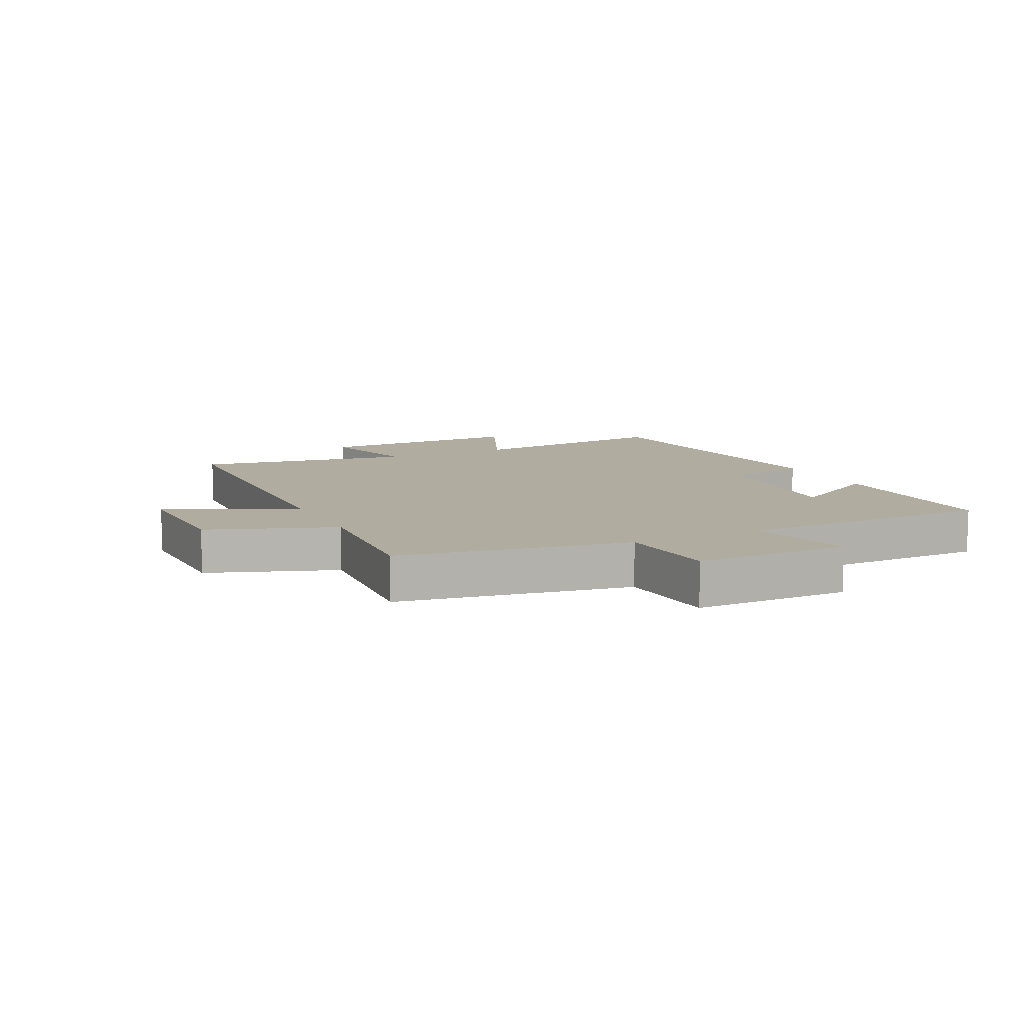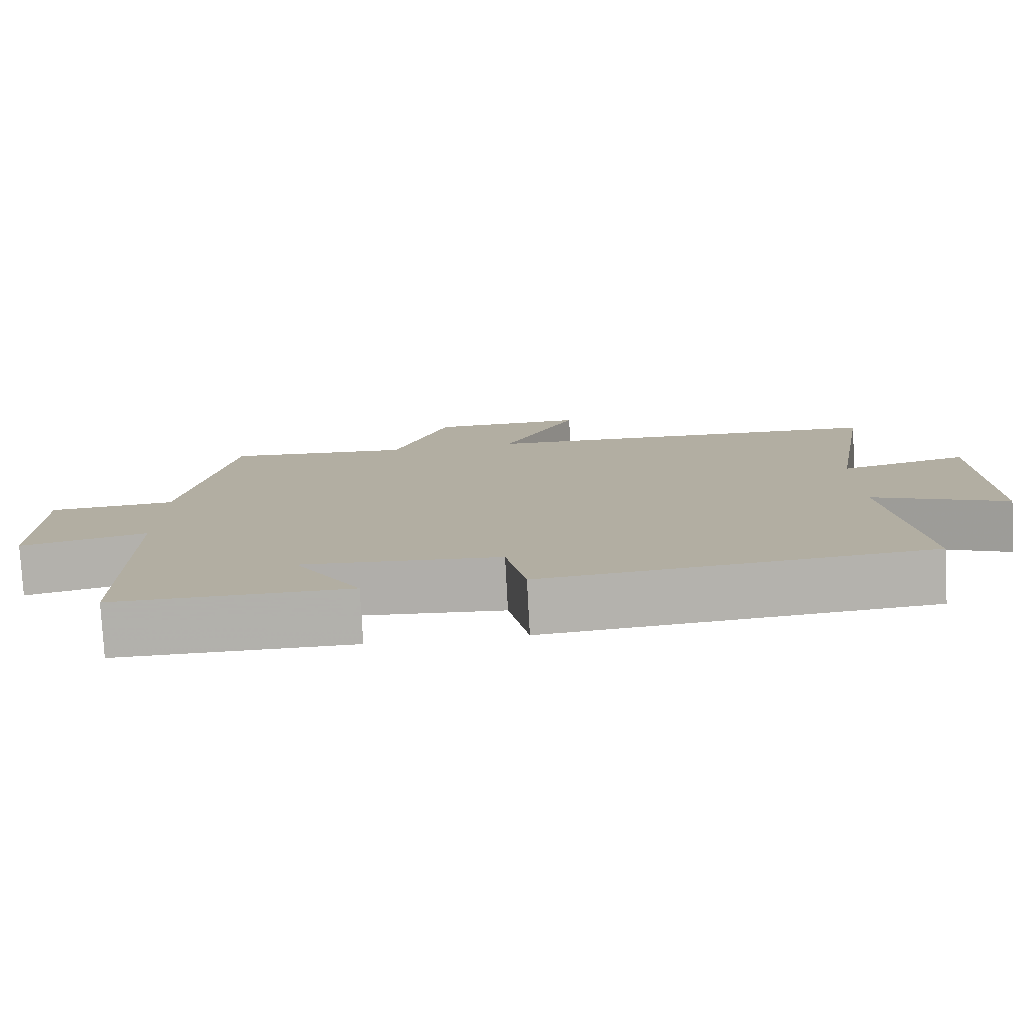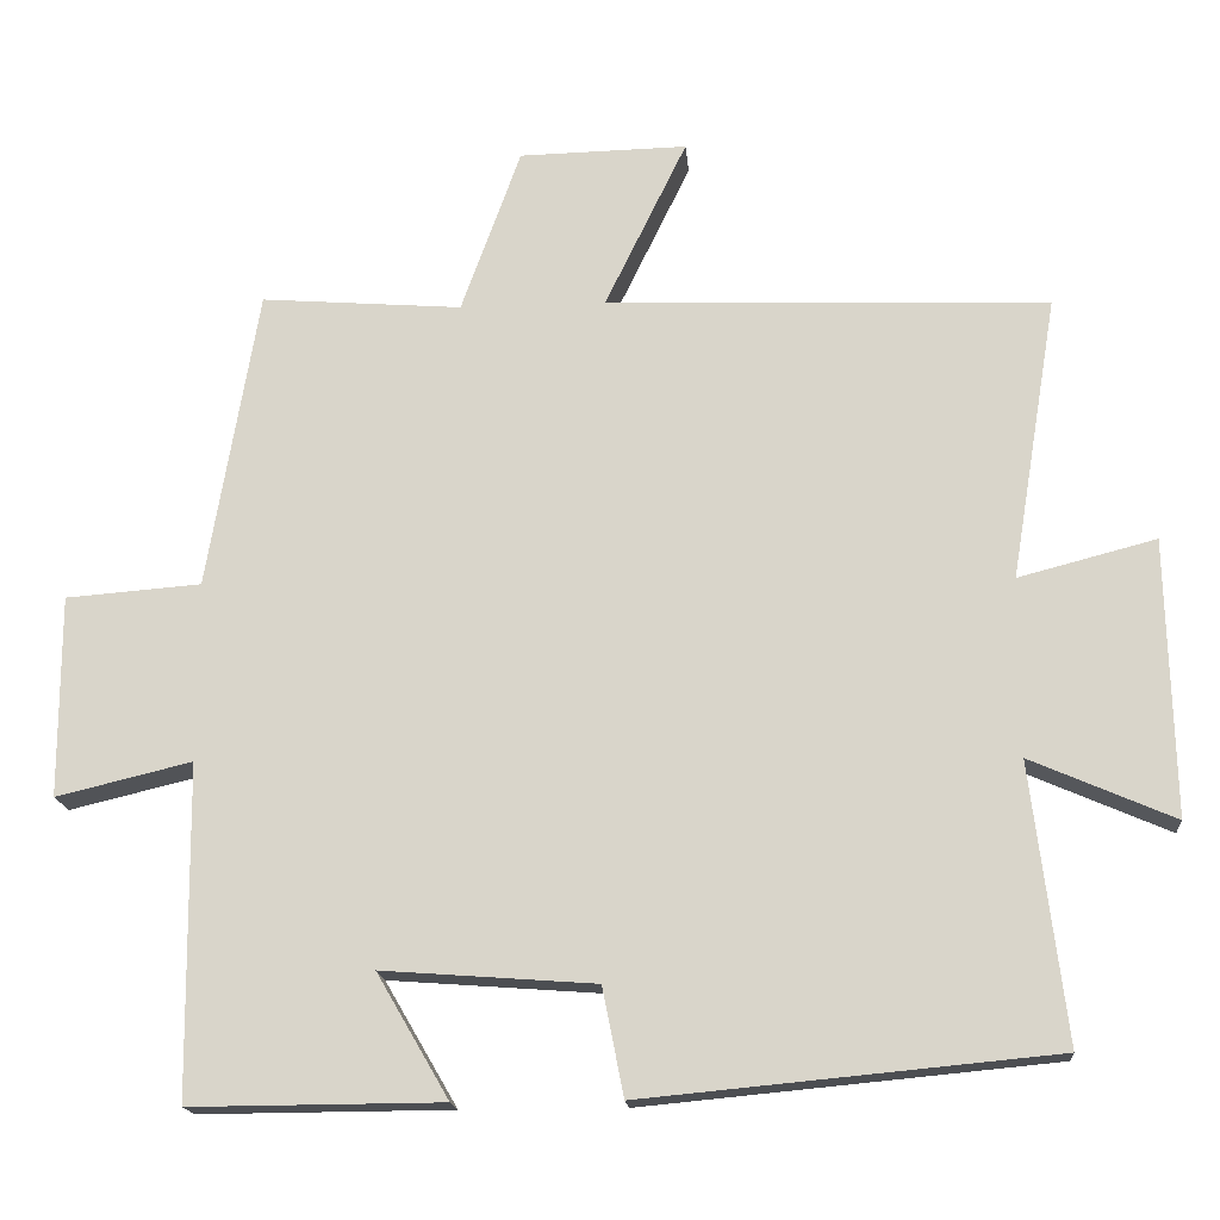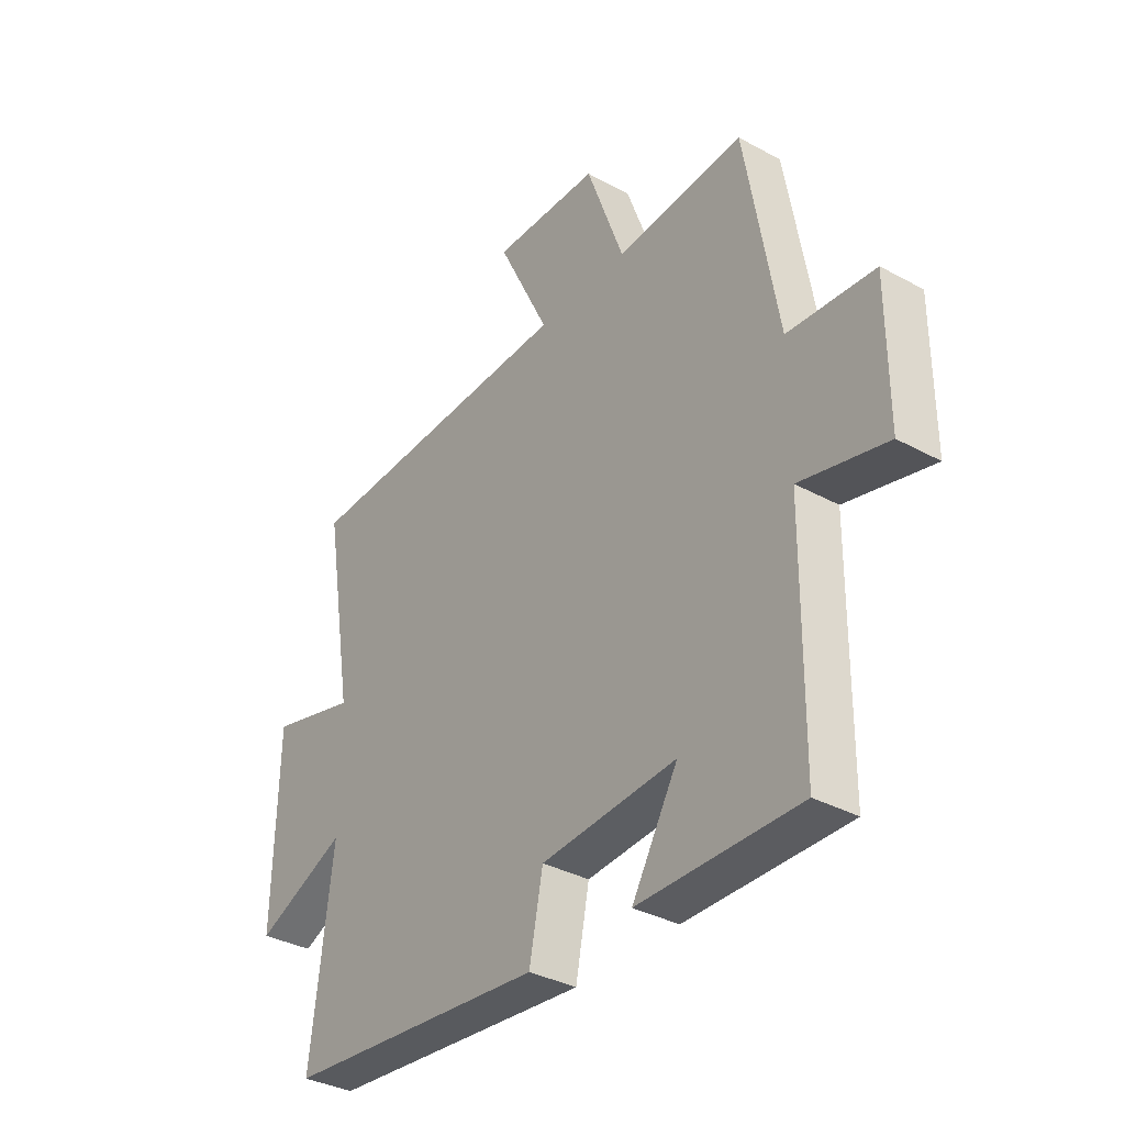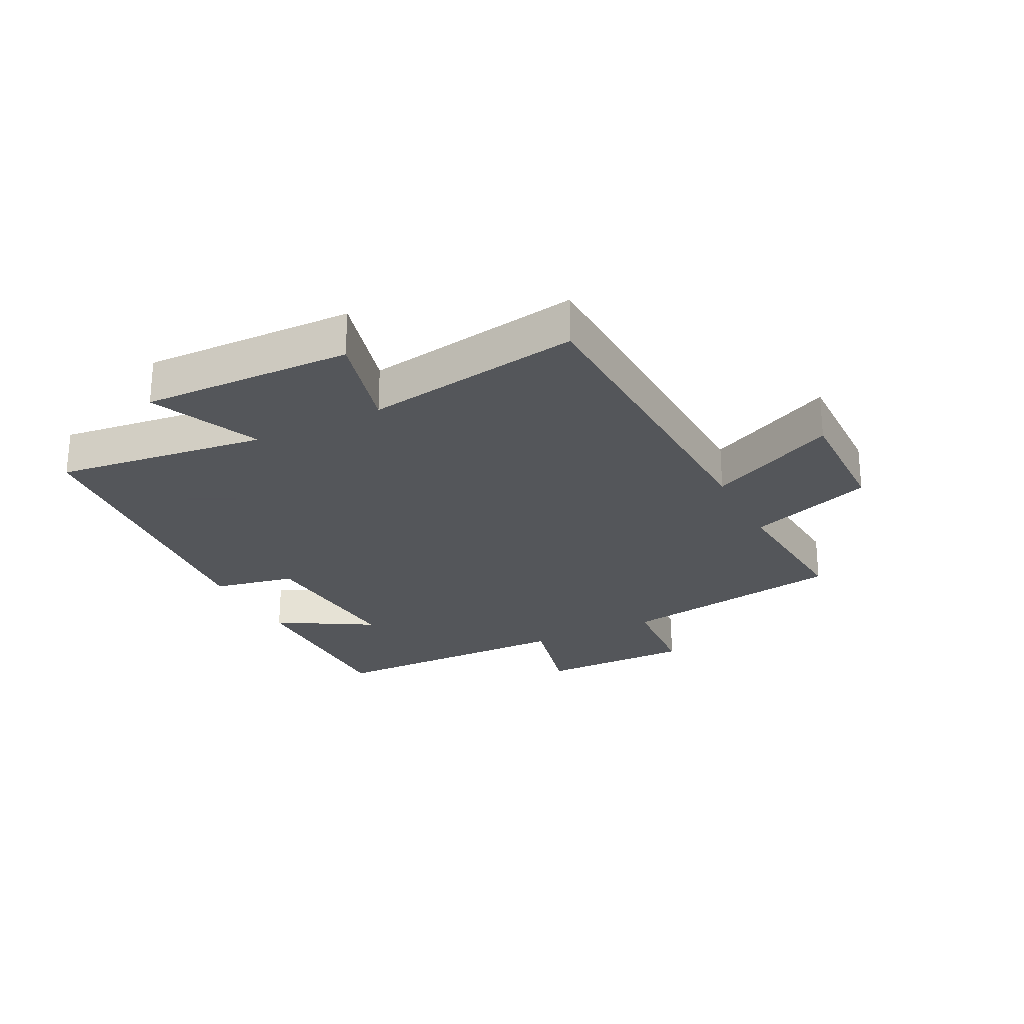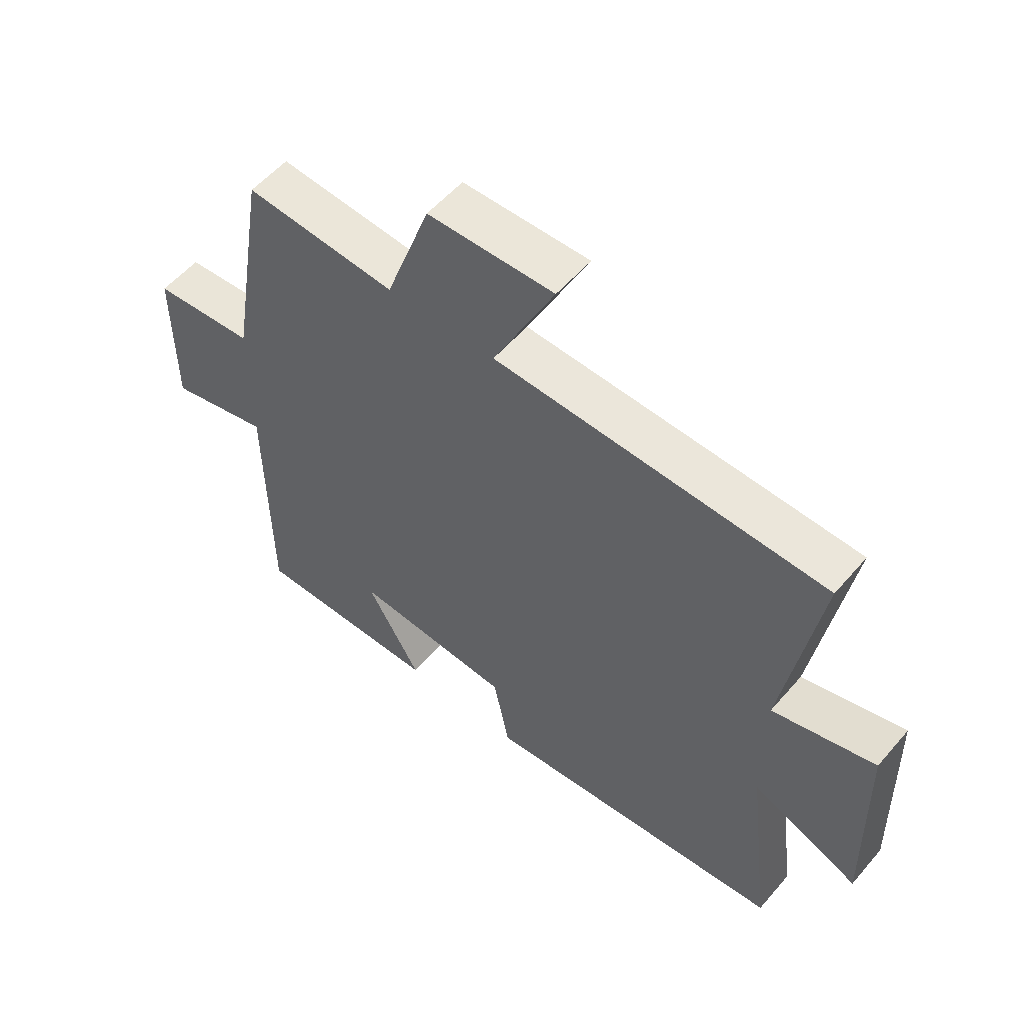
<metadata>
{"format":"obj","ext":"obj","renderer":"f3d","projection":"perspective","resolution":1024,"background":"white","views":[{"elev":9.9,"azim":64.1,"up":"+Y"},{"elev":-78.8,"azim":-176.9,"up":"+Z"},{"elev":-17.0,"azim":-175.1,"up":"+Z"},{"elev":-35.1,"azim":54.0,"up":"+Z"},{"elev":-25.1,"azim":-63.2,"up":"+Y"},{"elev":55.4,"azim":-140.1,"up":"+Z"}]}
</metadata>
<code>
v -0.543 0.07 -0.451
v -0.5 0.07 -0.102
v -0.681 0.07 -0.181
v -0.673 0.07 0.167
v -0.5 0.07 0.122
v -0.559 0.07 0.48
v -0.002 0.07 0.5
v -0.105 0.07 0.712
v 0.107 0.07 0.708
v 0.182 0.07 0.5
v 0.436 0.07 0.52
v 0.5 0.07 0.141
v 0.671 0.07 0.128
v 0.671 0.07 -0.126
v 0.5 0.07 -0.085
v 0.496 0.07 -0.502
v 0.179 0.07 -0.5
v 0.27 0.07 -0.344
v 0.002 0.07 -0.364
v -0.025 0.07 -0.5
v -0.543 0 -0.451
v -0.5 0 -0.102
v -0.681 0 -0.181
v -0.673 0 0.167
v -0.5 0 0.122
v -0.559 0 0.48
v -0.002 0 0.5
v -0.105 0 0.712
v 0.107 0 0.708
v 0.182 0 0.5
v 0.436 0 0.52
v 0.5 0 0.141
v 0.671 0 0.128
v 0.671 0 -0.126
v 0.5 0 -0.085
v 0.496 0 -0.502
v 0.179 0 -0.5
v 0.27 0 -0.344
v 0.002 0 -0.364
v -0.025 0 -0.5
f 19 20 1 2
f 18 19 2
f 15 16 17 18
f 15 18 2
f 12 13 14 15
f 12 15 2
f 11 12 2
f 10 11 2
f 7 8 9 10
f 5 6 7 10
f 5 10 2 3
f 3 4 5
f 22 21 40 39
f 22 39 38
f 38 37 36 35
f 22 38 35
f 35 34 33 32
f 22 35 32
f 22 32 31
f 22 31 30
f 30 29 28 27
f 30 27 26 25
f 23 22 30 25
f 25 24 23
f 1 21 22 2
f 2 22 23 3
f 3 23 24 4
f 4 24 25 5
f 5 25 26 6
f 6 26 27 7
f 7 27 28 8
f 8 28 29 9
f 9 29 30 10
f 10 30 31 11
f 11 31 32 12
f 12 32 33 13
f 13 33 34 14
f 14 34 35 15
f 15 35 36 16
f 16 36 37 17
f 17 37 38 18
f 18 38 39 19
f 19 39 40 20
f 20 40 21 1

</code>
